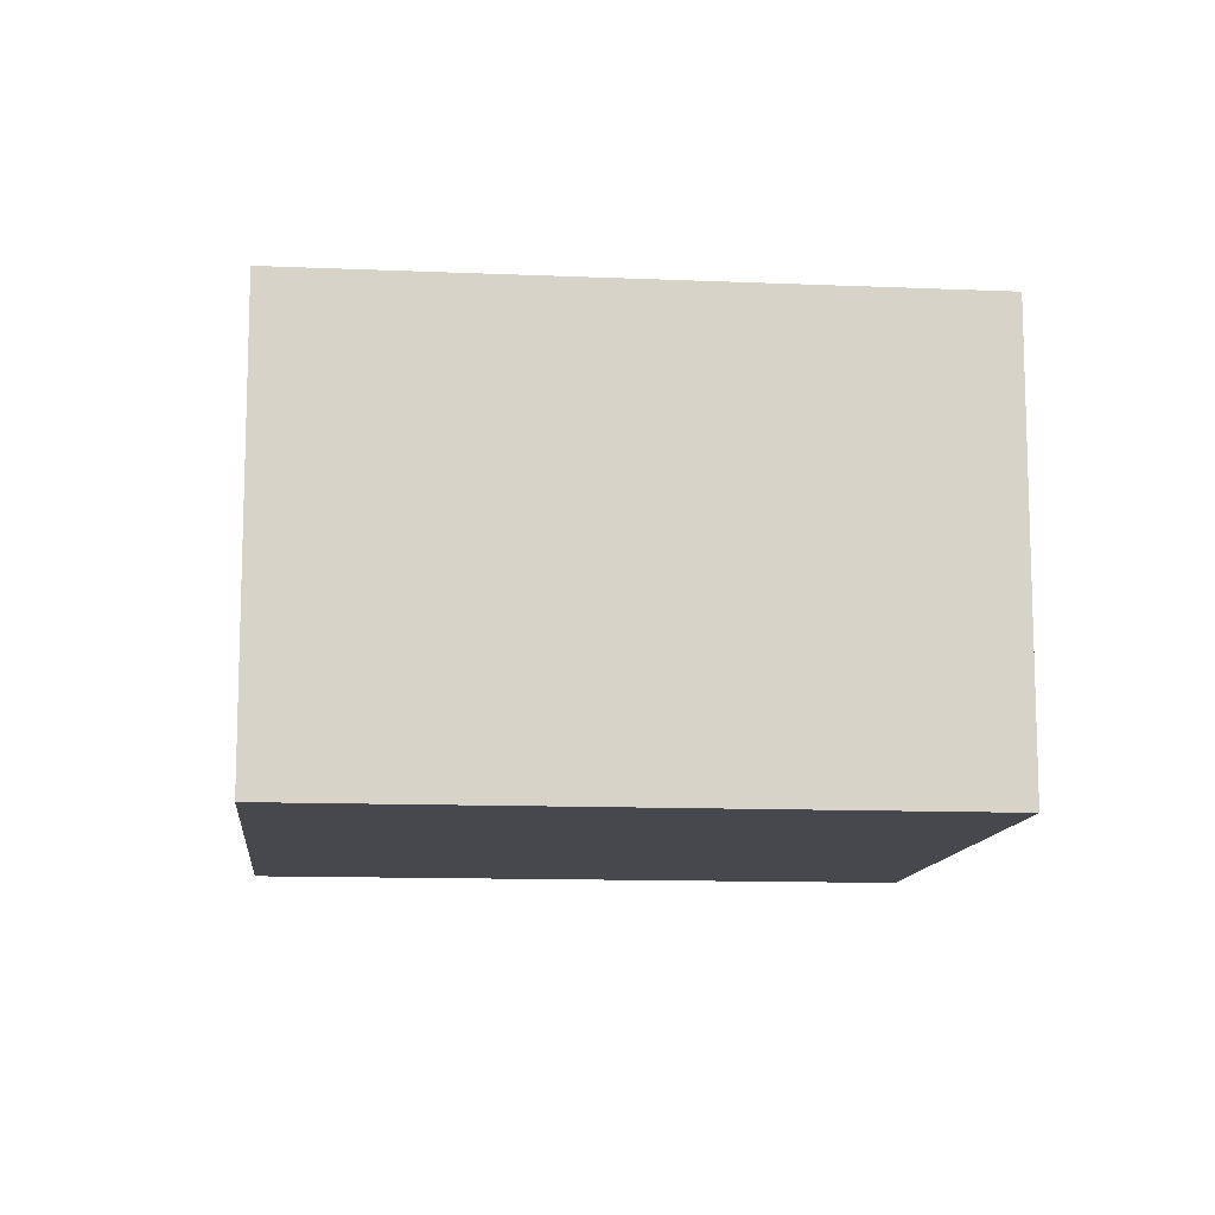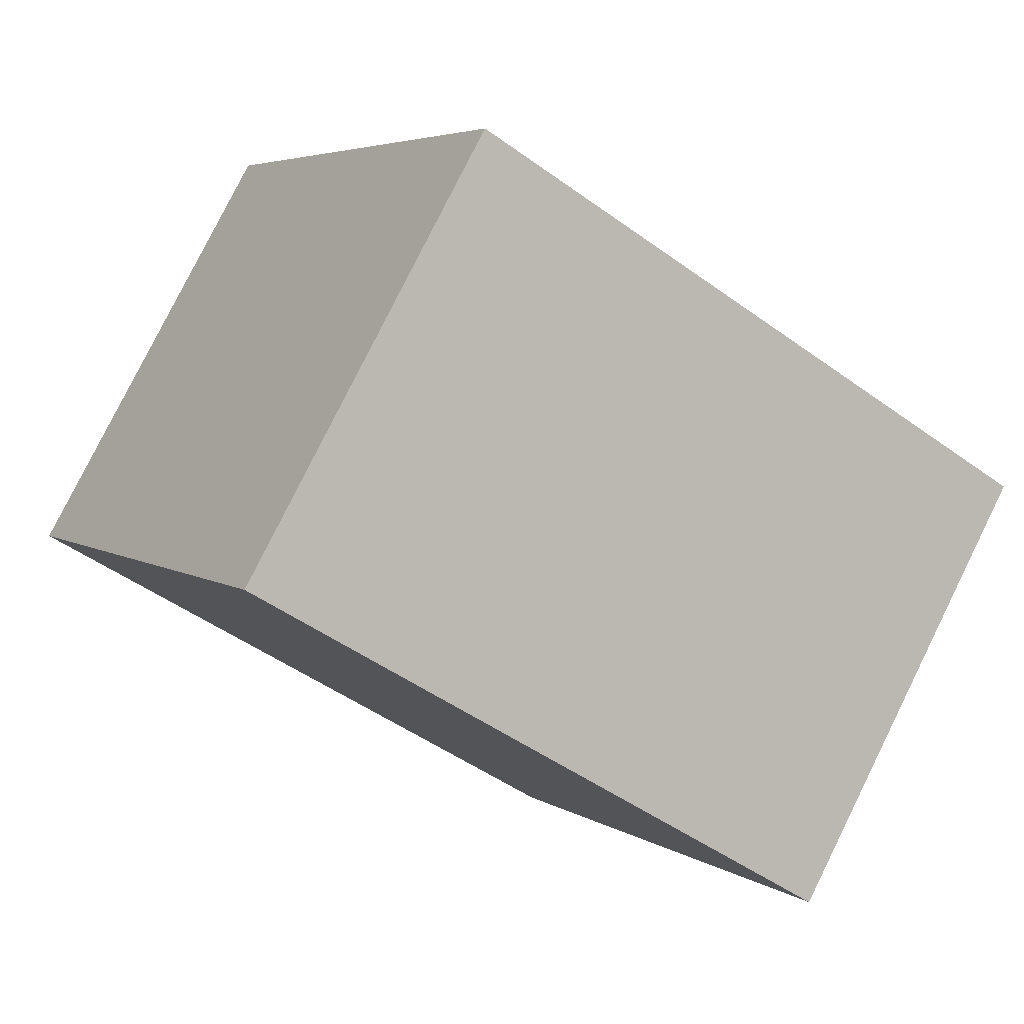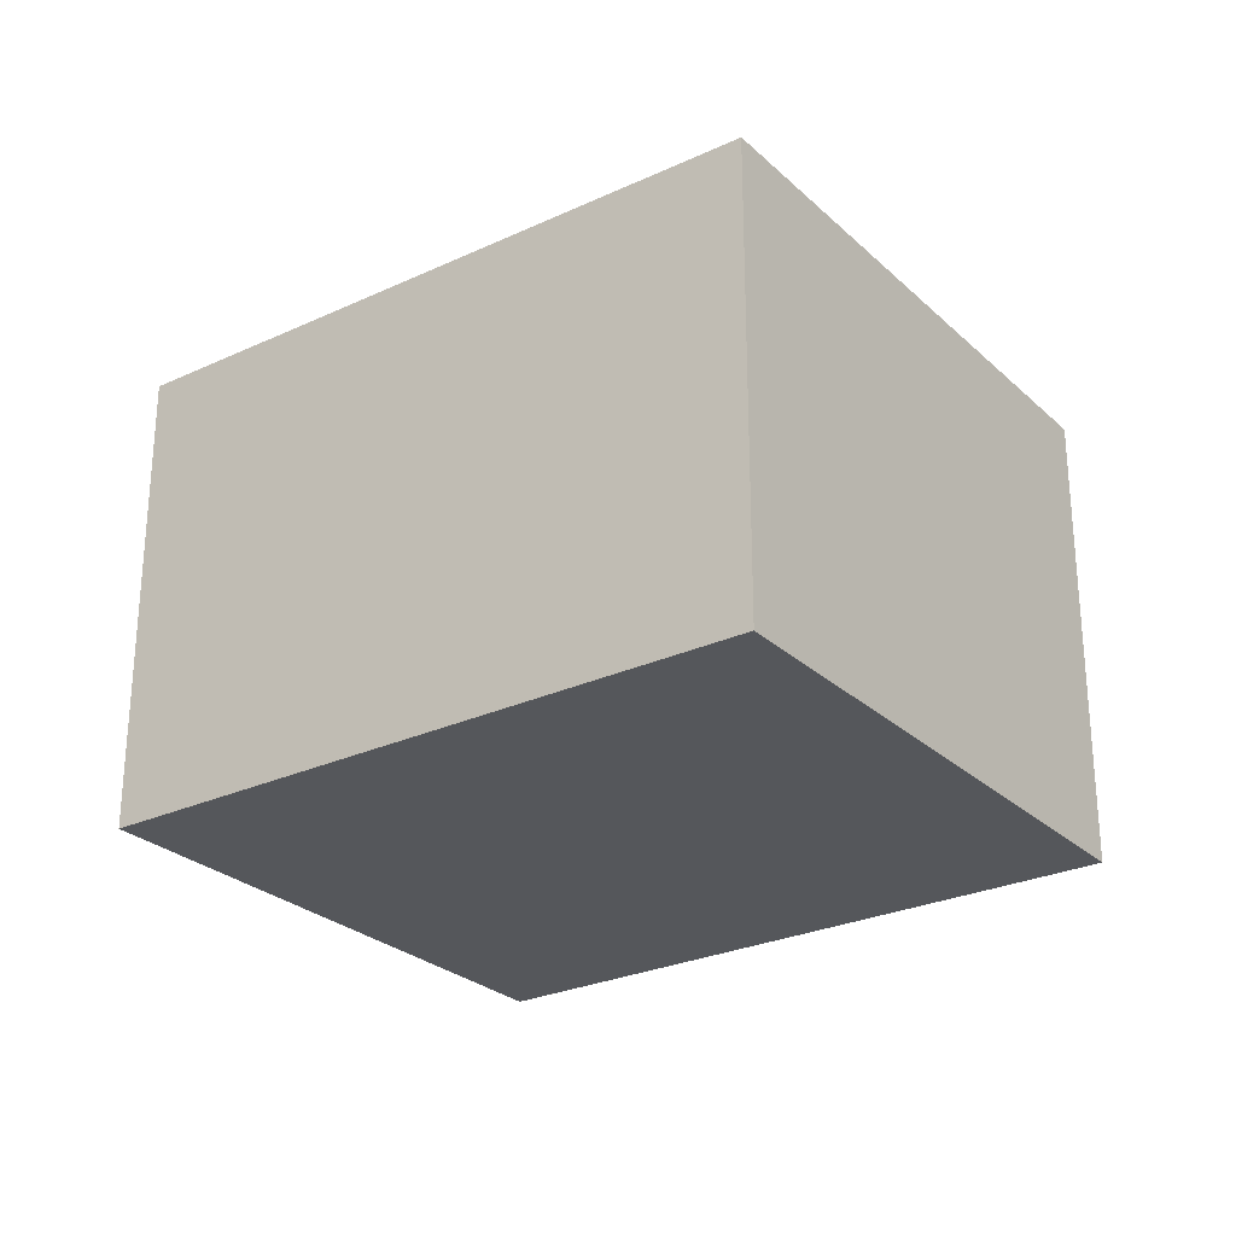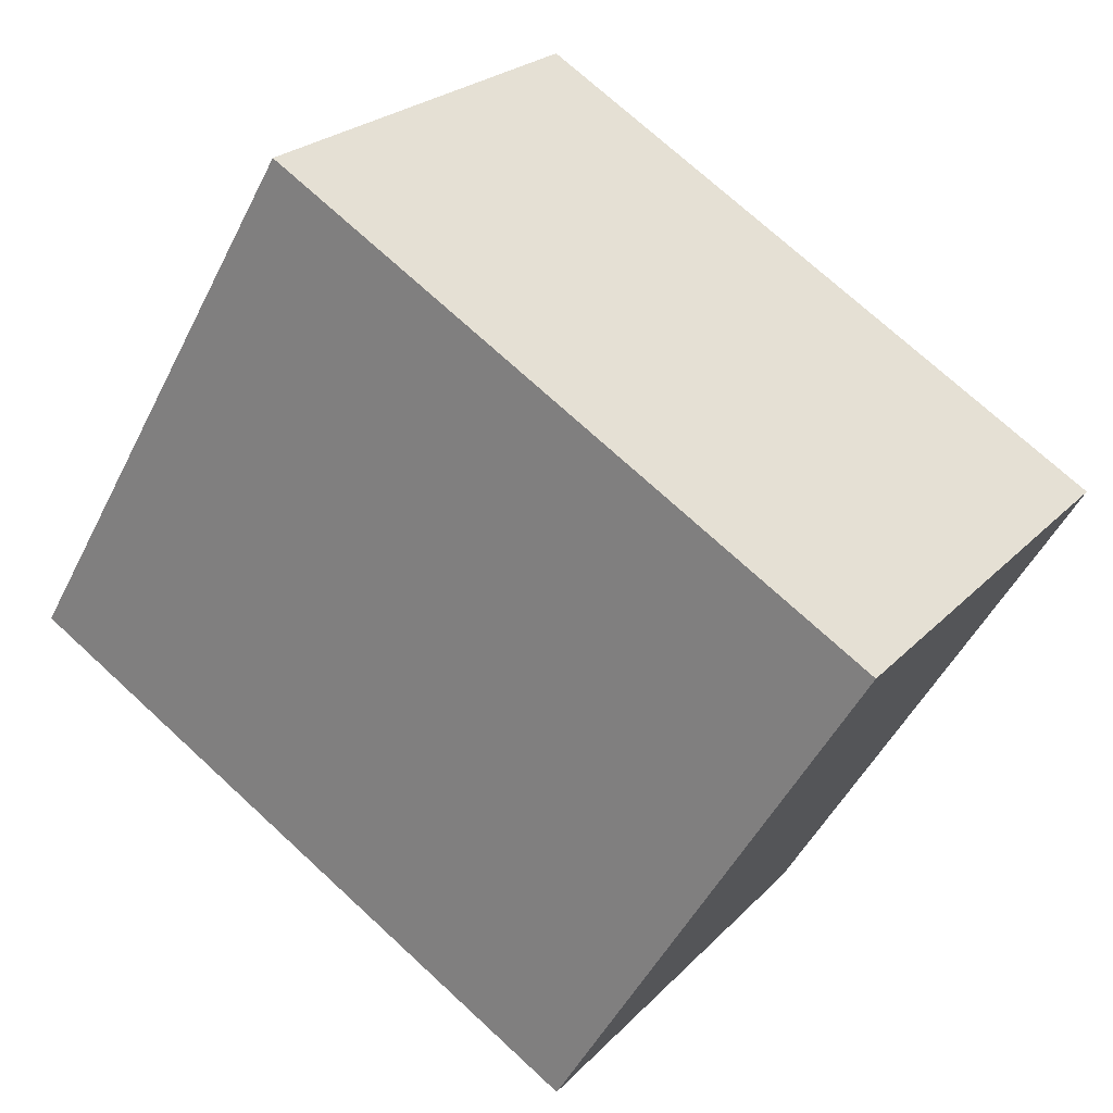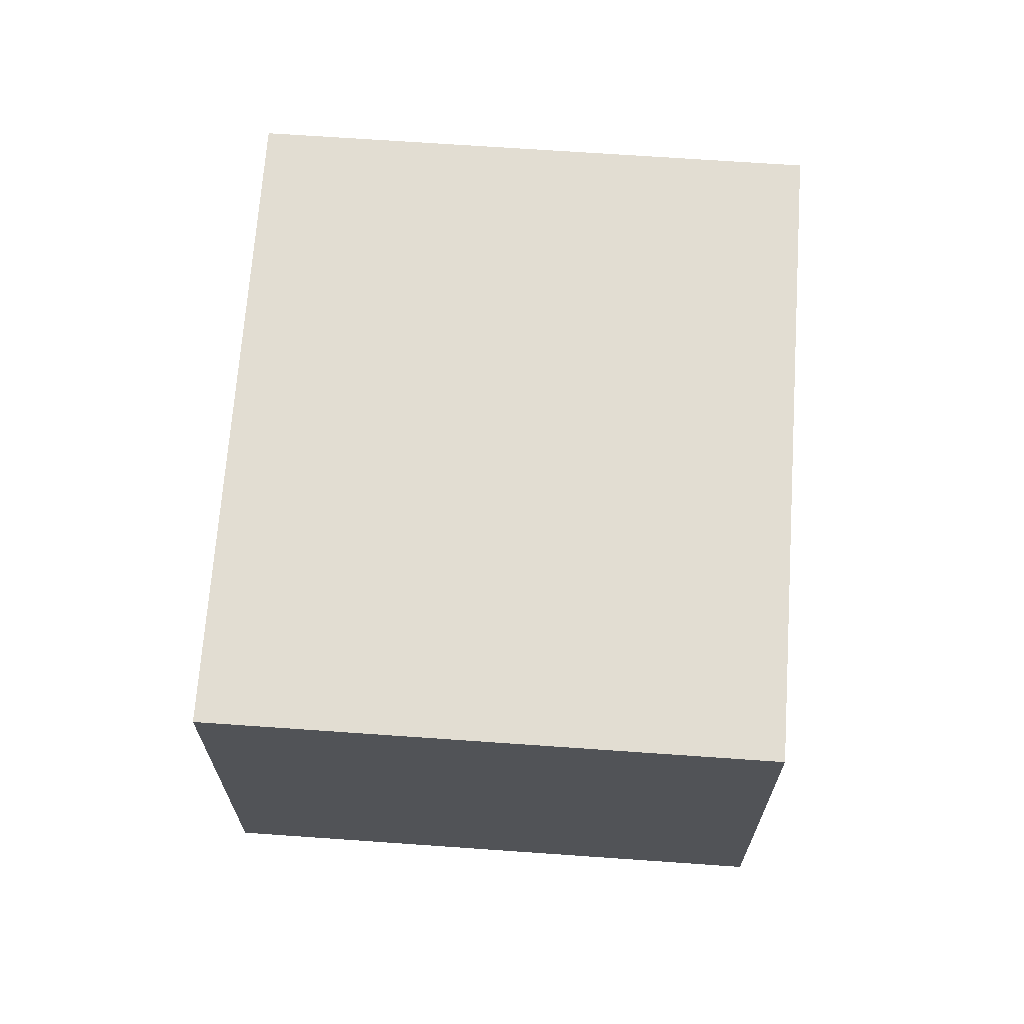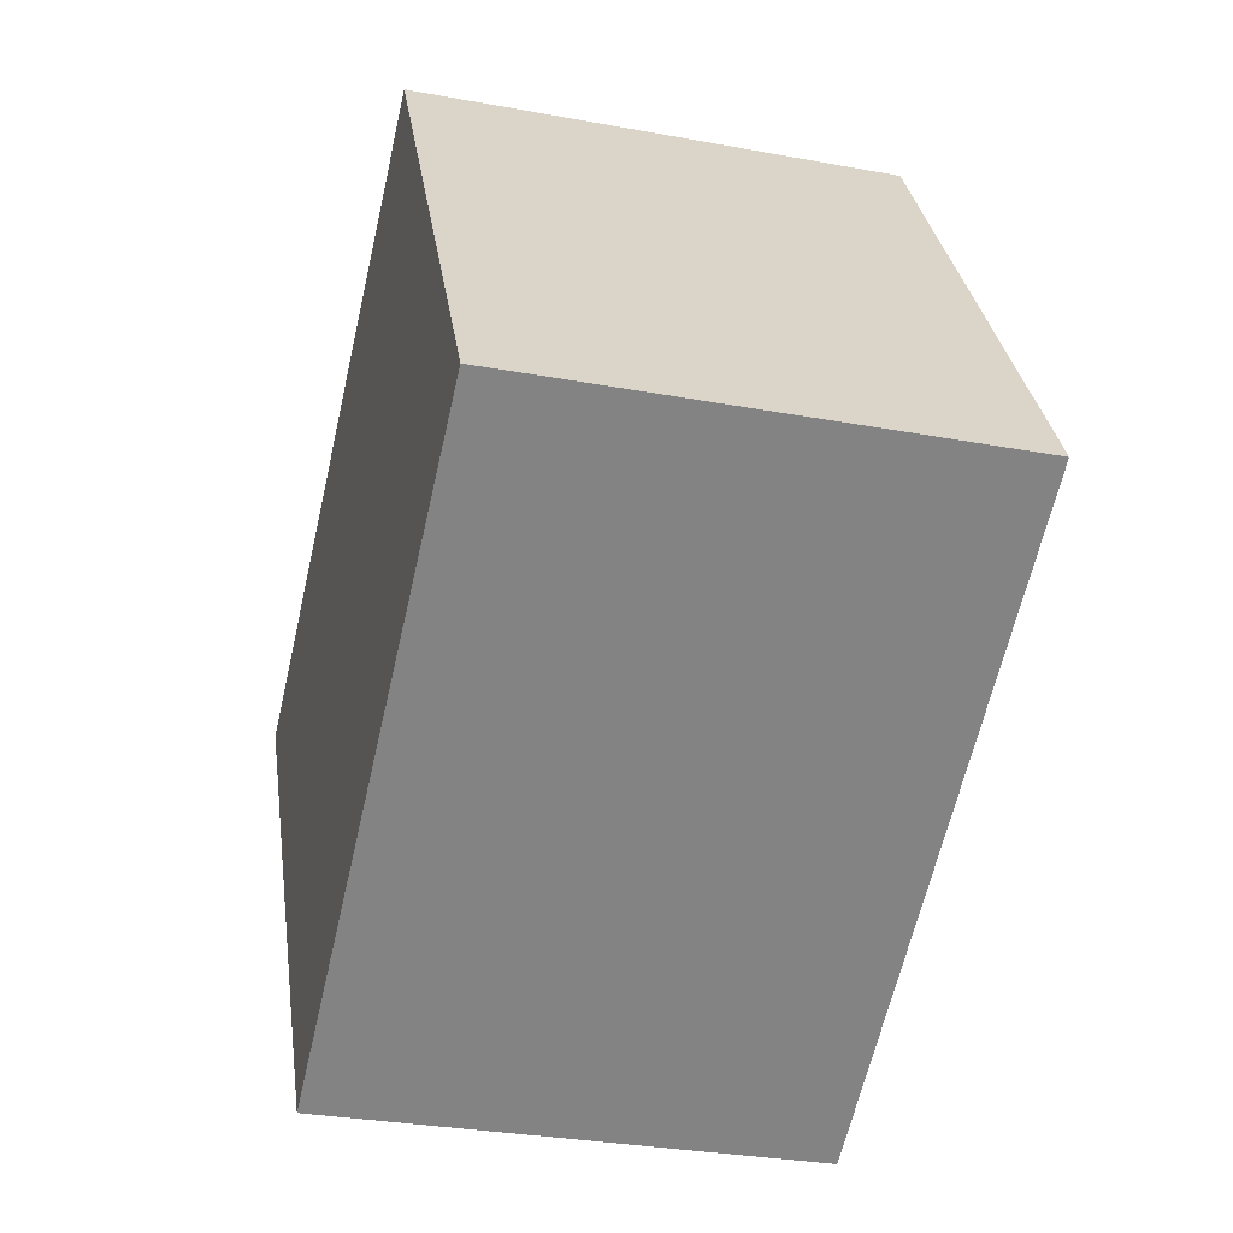
<metadata>
{"format":"obj","ext":"obj","renderer":"f3d","projection":"perspective","resolution":1024,"background":"white","views":[{"elev":-11.8,"azim":143.5,"up":"+Y"},{"elev":79.8,"azim":-153.6,"up":"+Z"},{"elev":-26.9,"azim":5.1,"up":"+Y"},{"elev":23.6,"azim":-148.6,"up":"+Z"},{"elev":68.2,"azim":-116.6,"up":"+Y"},{"elev":-30.8,"azim":75.1,"up":"+Z"}]}
</metadata>
<code>
v  0 2.272 1.391e-16
v  4.319 2.272 -0.785
v  1.465 2.272 -2.475
v  2.855 2.272 1.69
v  4.319 4.807e-17 -0.785
v  1.465 1.515e-16 -2.475
v  0 0 0
v  2.855 -1.035e-16 1.69
g defaultobject
f 1 2 3
f 2 1 4
f 5 3 2
f 3 5 6
f 6 1 3
f 1 6 7
f 8 2 4
f 2 8 5
f 7 4 1
f 4 7 8
f 5 7 6
f 7 5 8

</code>
